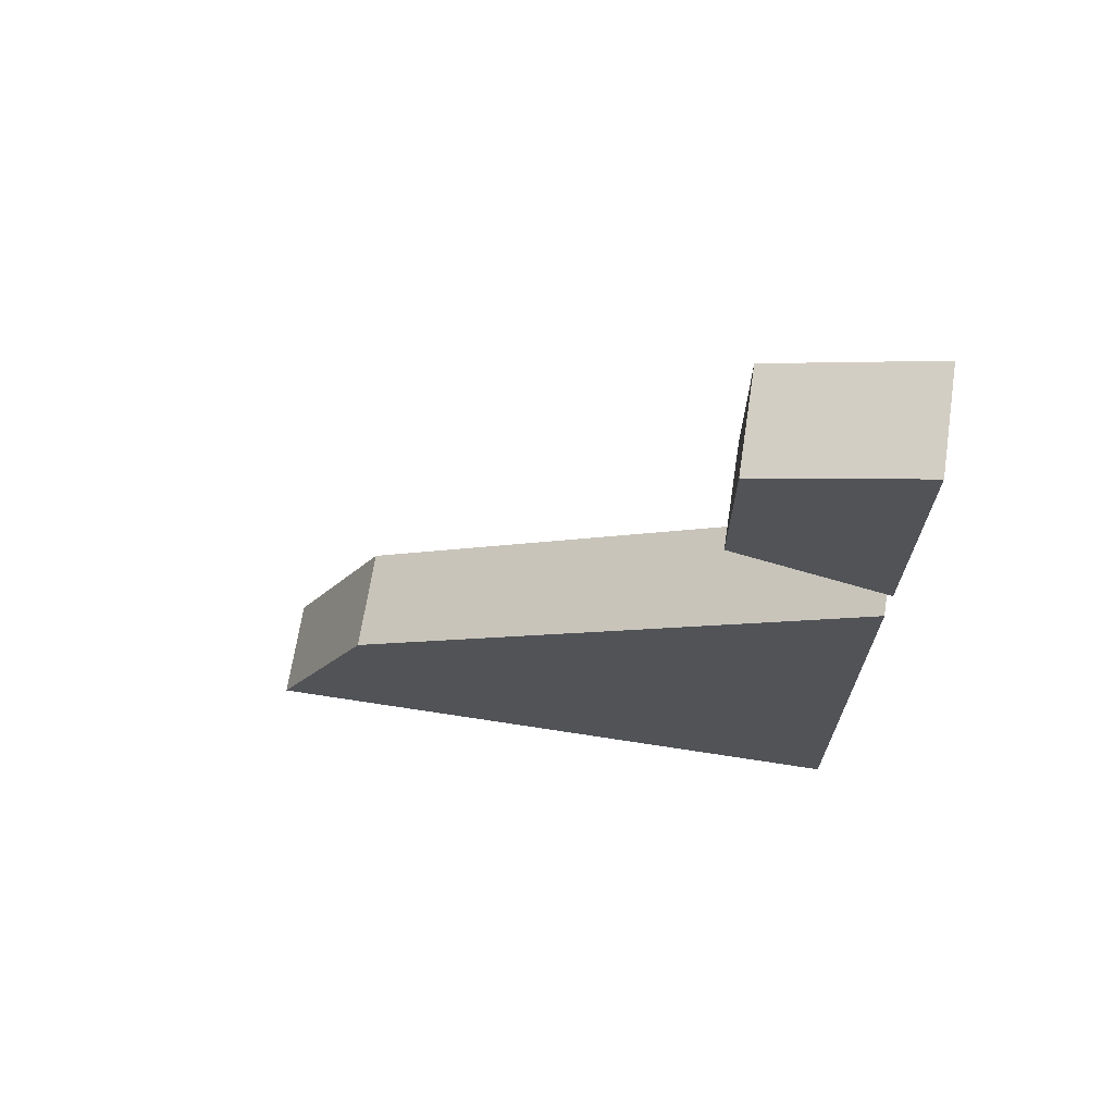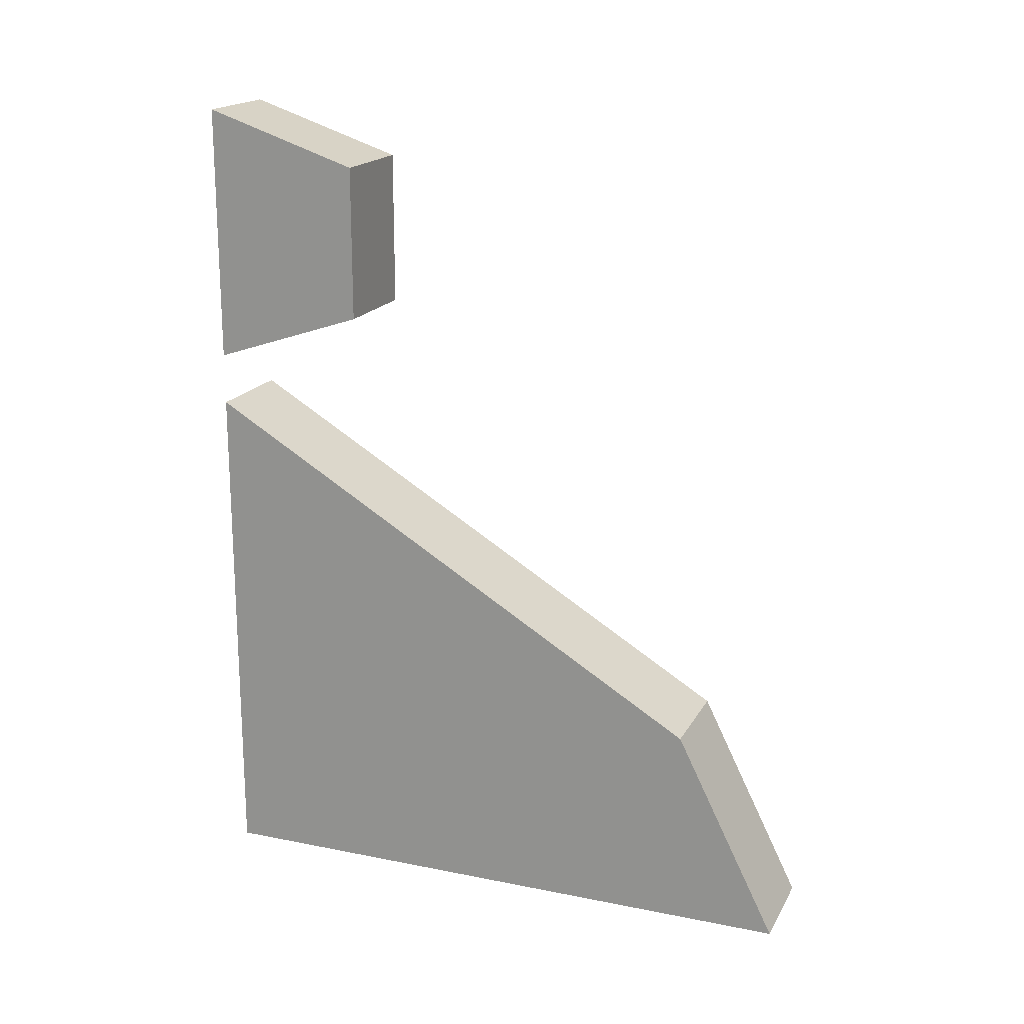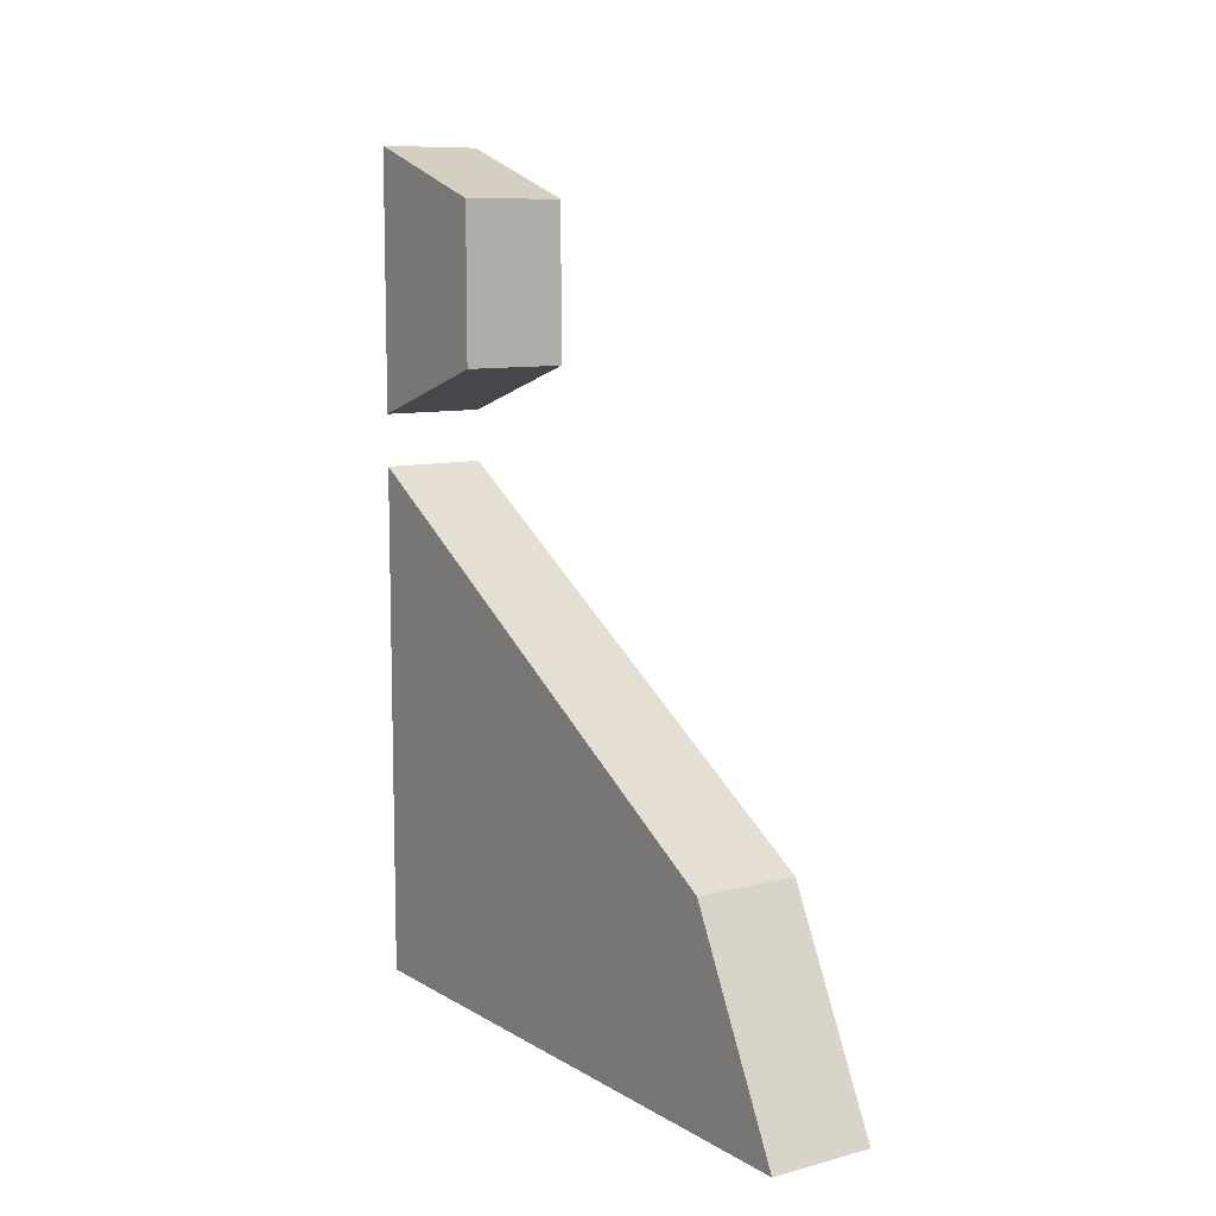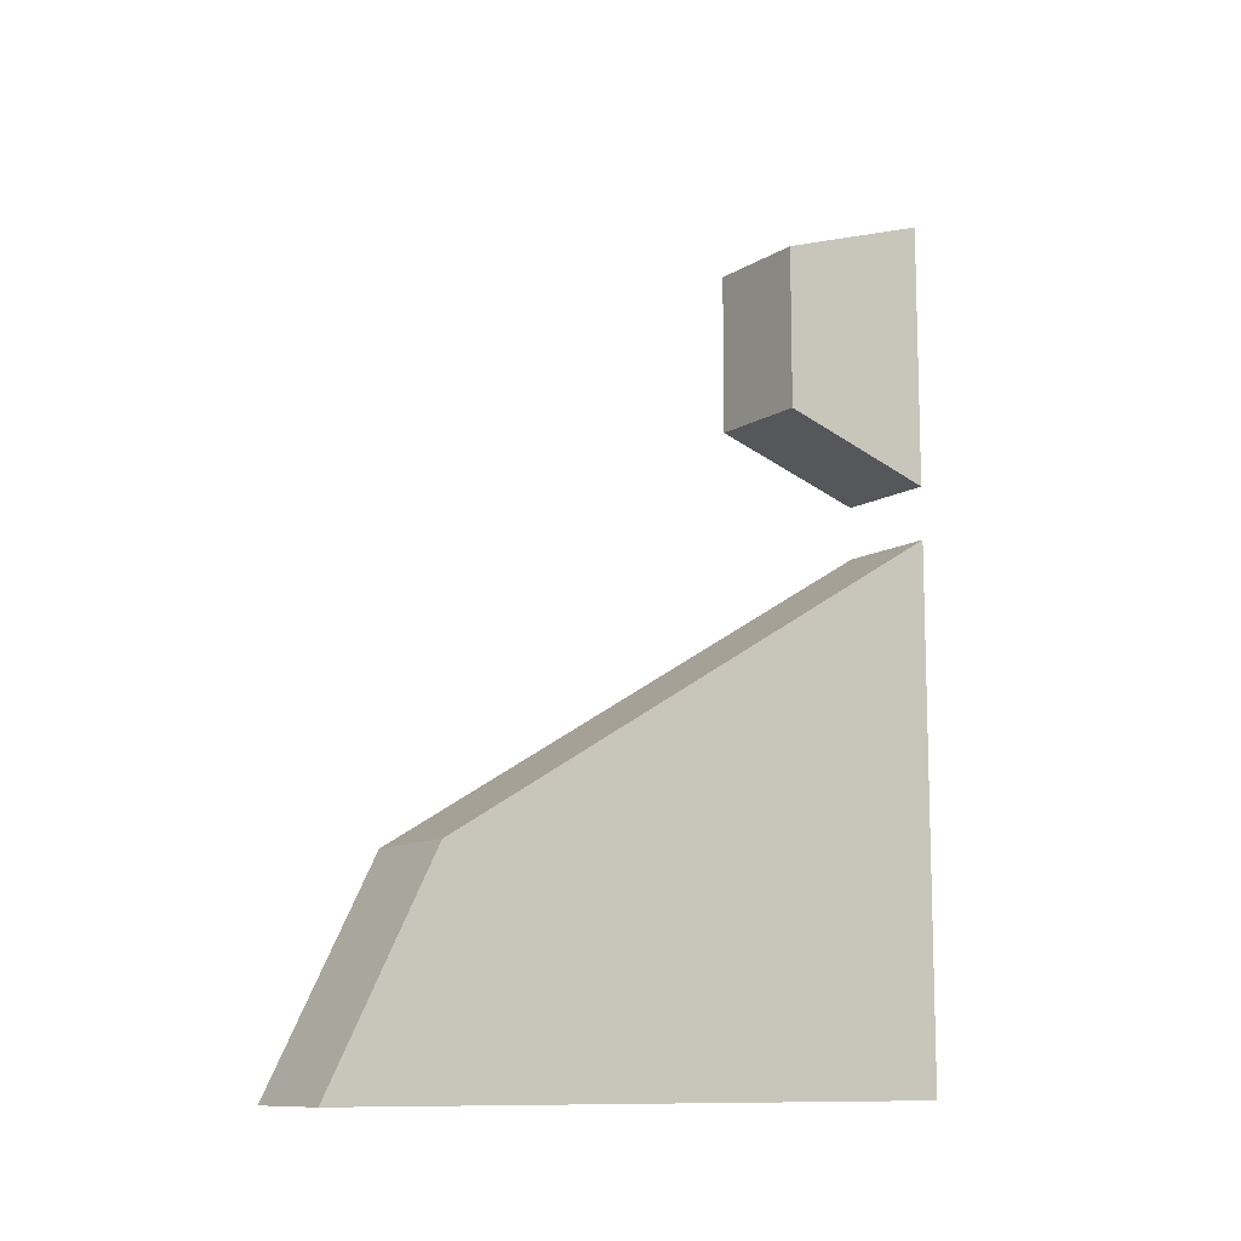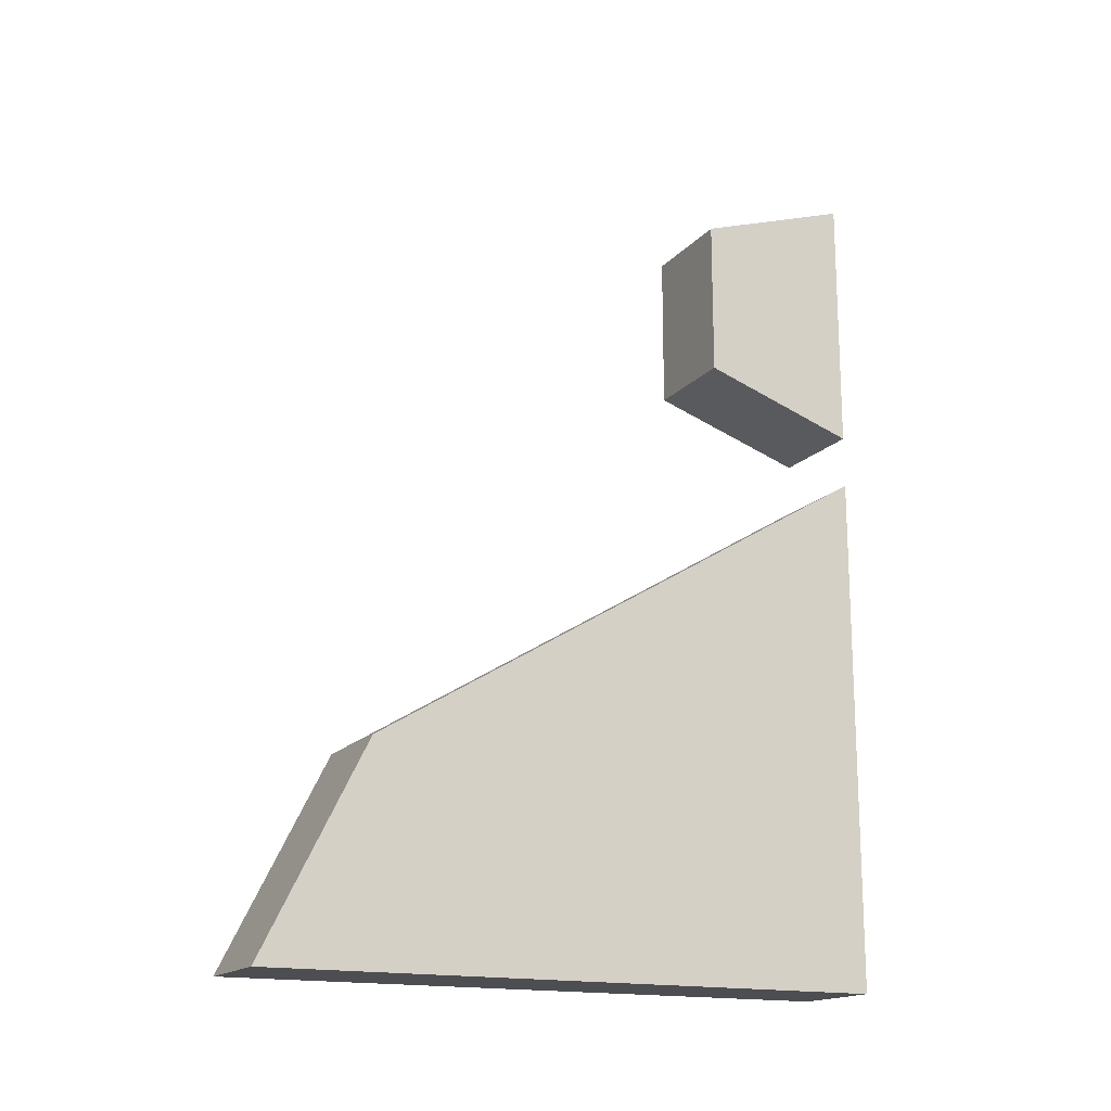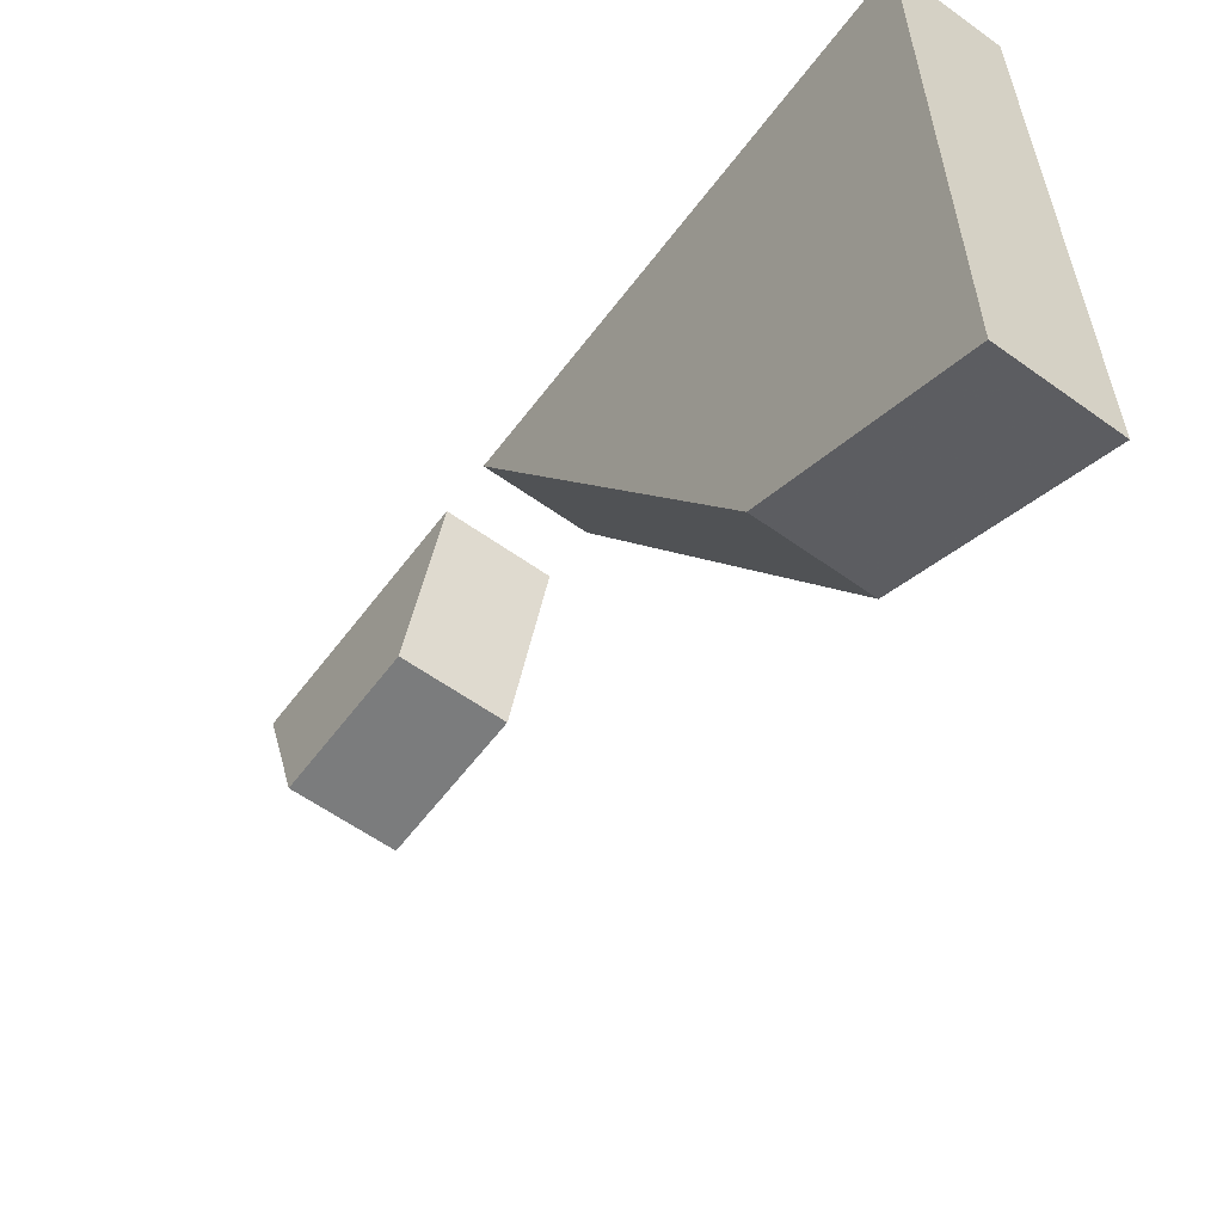
<metadata>
{"format":"obj","ext":"obj","renderer":"f3d","projection":"perspective","resolution":1024,"background":"white","views":[{"elev":68.5,"azim":98.8,"up":"+Z"},{"elev":18.3,"azim":-68.8,"up":"+Z"},{"elev":9.5,"azim":-34.1,"up":"+Z"},{"elev":-11.0,"azim":55.4,"up":"+Z"},{"elev":-16.7,"azim":63.3,"up":"+Z"},{"elev":-58.6,"azim":143.4,"up":"+Y"}]}
</metadata>
<code>
v -0.375 -0.625 -0.25
v -0.5 -0.625 -0.25
v -0.5 -0.75 -0.5
v -0.375 -0.75 -0.5
v -0.375 0 0.125
v -0.5 0 0.125
v -0.5 0 -0.5
v -0.375 0 -0.5
v -0.375 -0.1875 0.4375
v -0.5 -0.1875 0.4375
v -0.5 -0.1875 0.25
v -0.375 -0.1875 0.25
v -0.375 0 0.5
v -0.5 0 0.5
v -0.5 0 0.1875
v -0.375 0 0.1875
f 1 2 3
f 1 3 4
f 1 4 5
f 1 5 6
f 1 6 2
f 2 6 7
f 2 7 3
f 3 7 8
f 3 8 4
f 4 8 5
f 9 10 11
f 9 11 12
f 9 12 13
f 9 13 14
f 9 14 10
f 10 14 15
f 10 15 11
f 11 15 16
f 11 16 12
f 12 16 13

</code>
